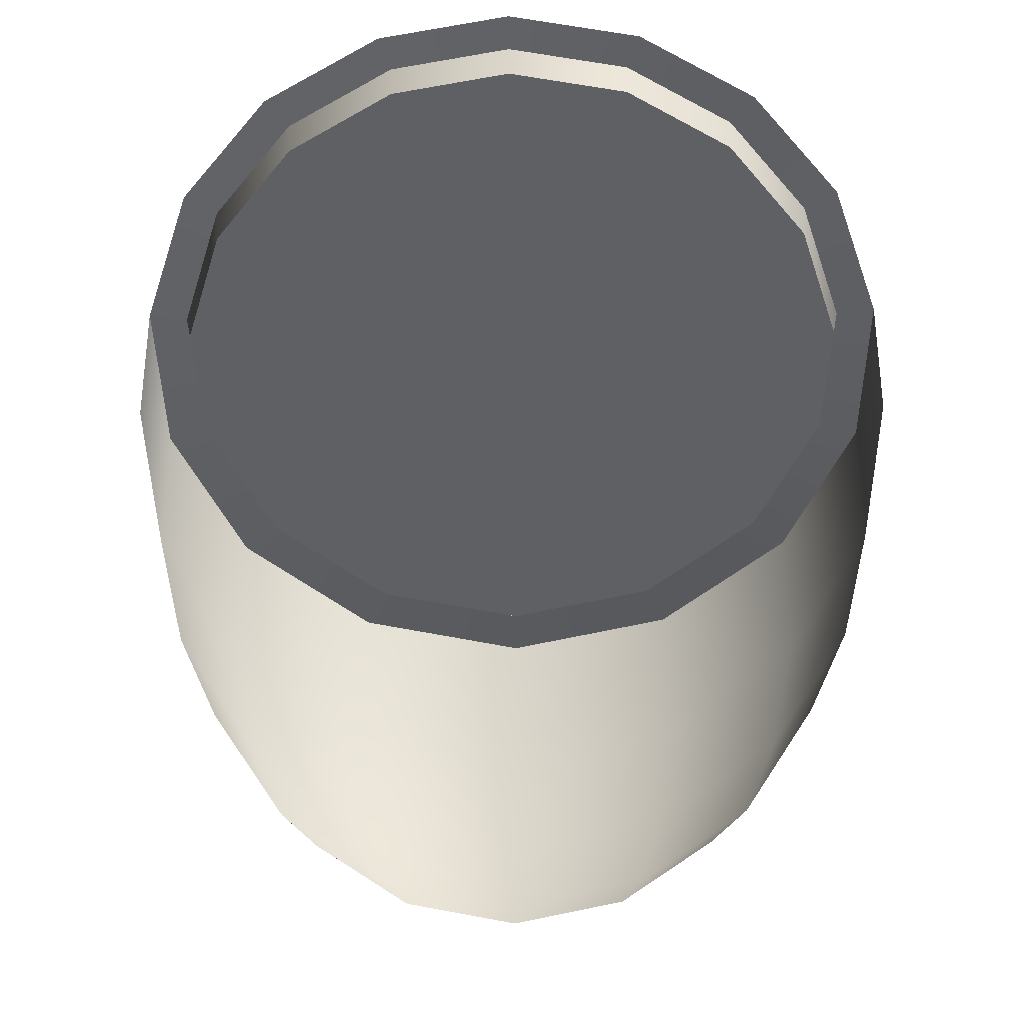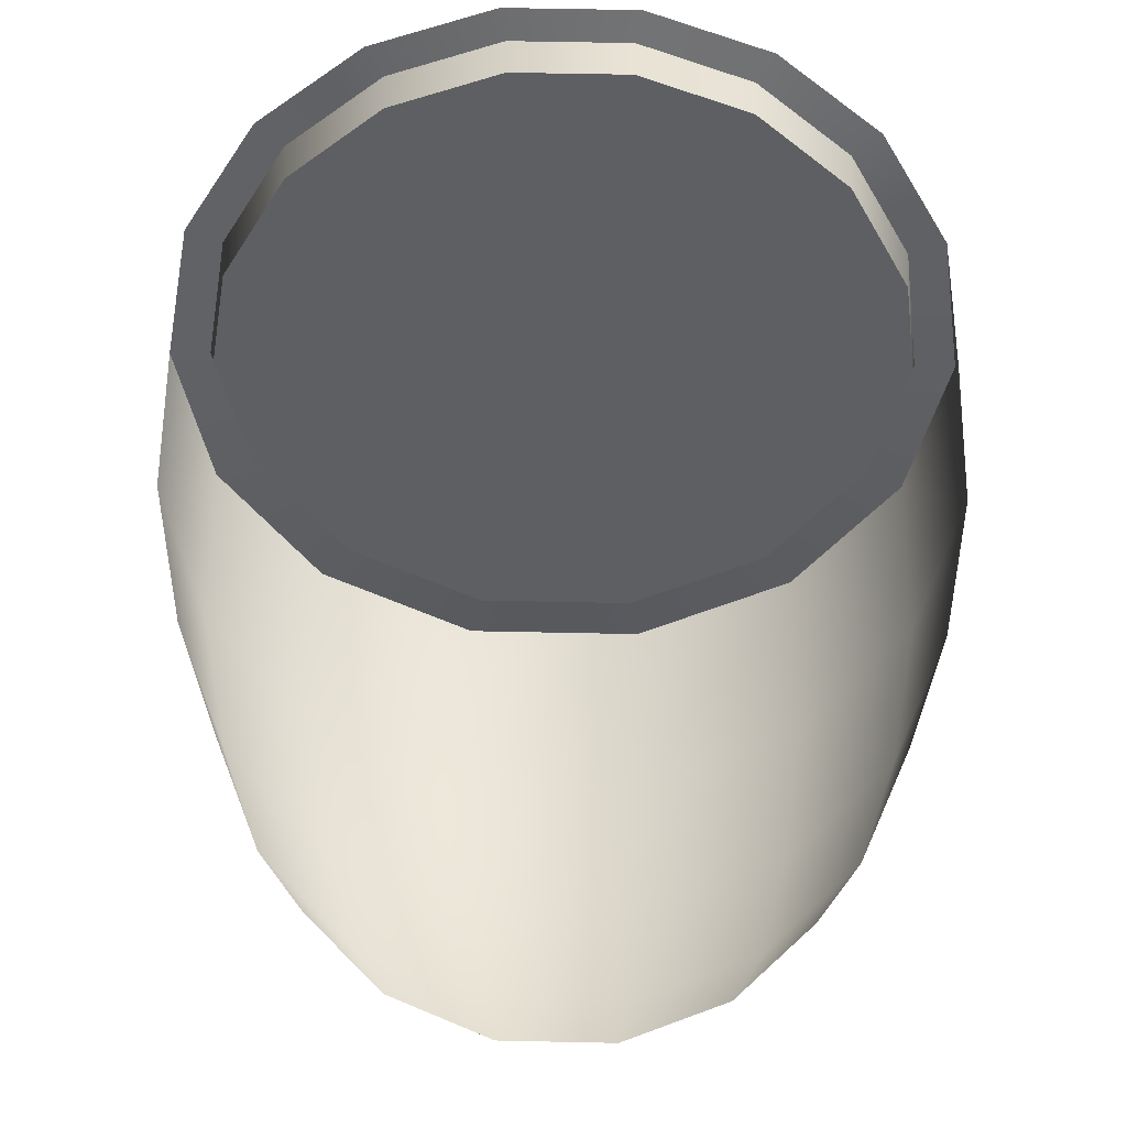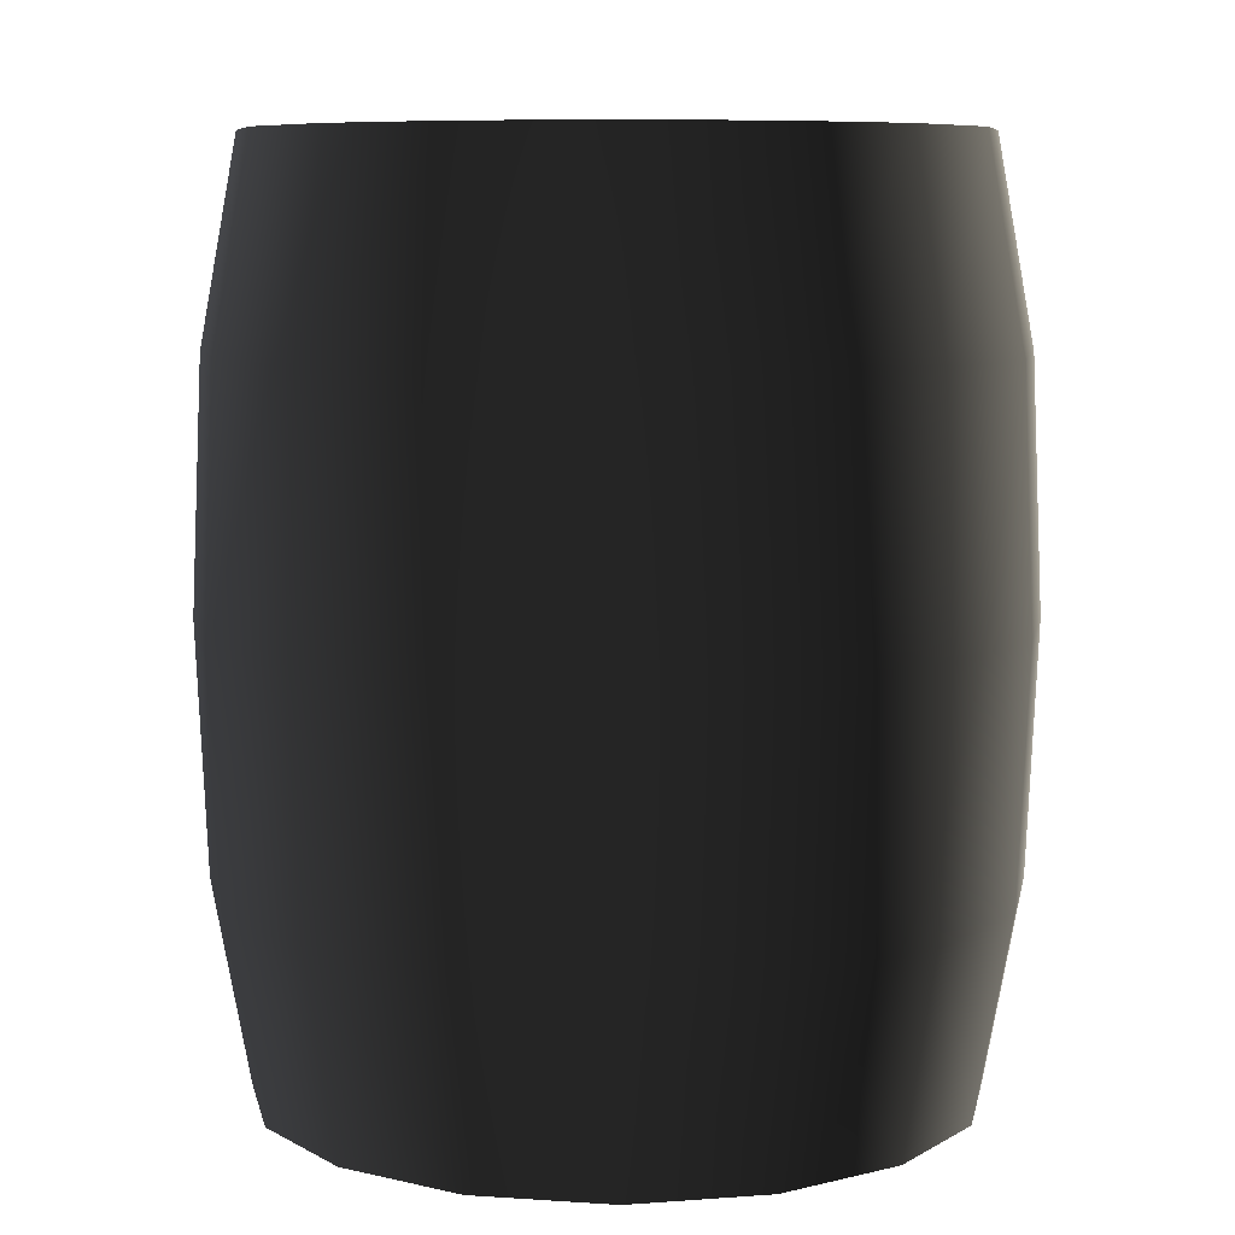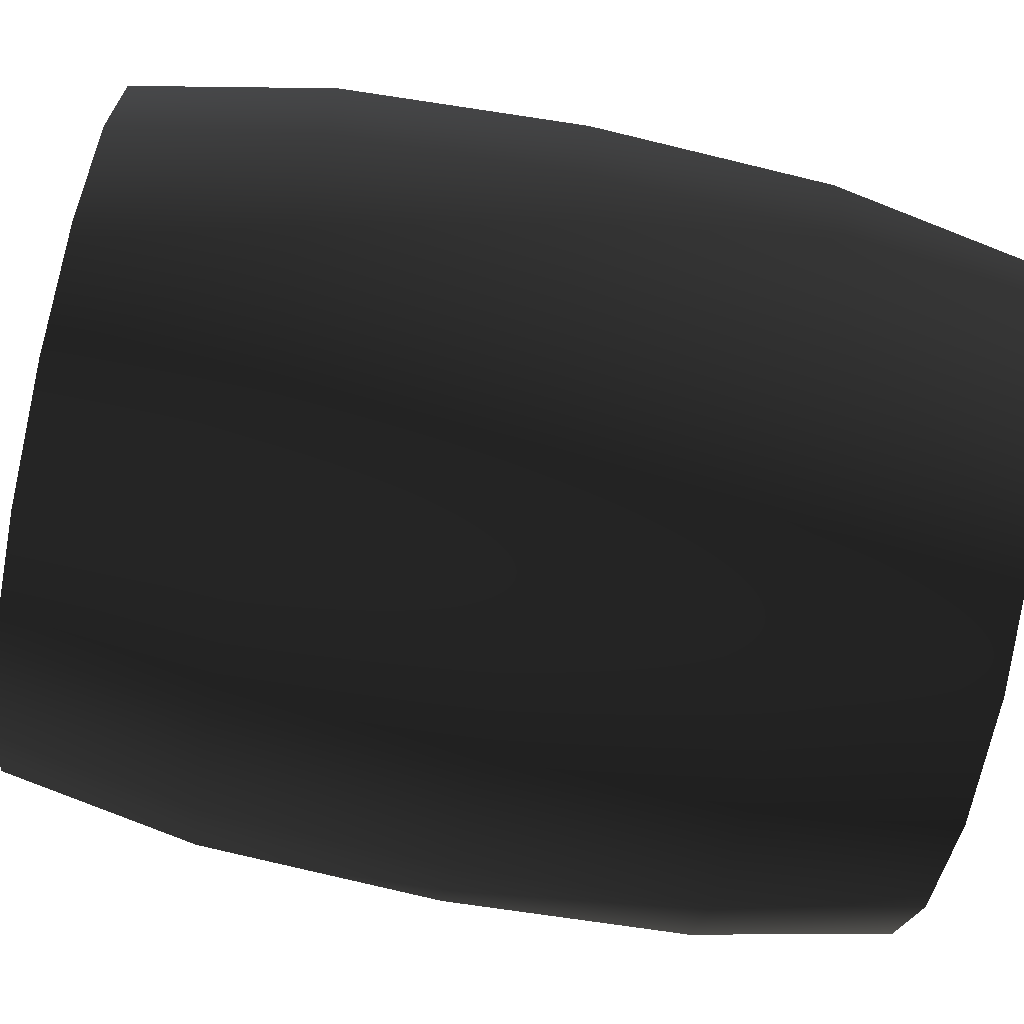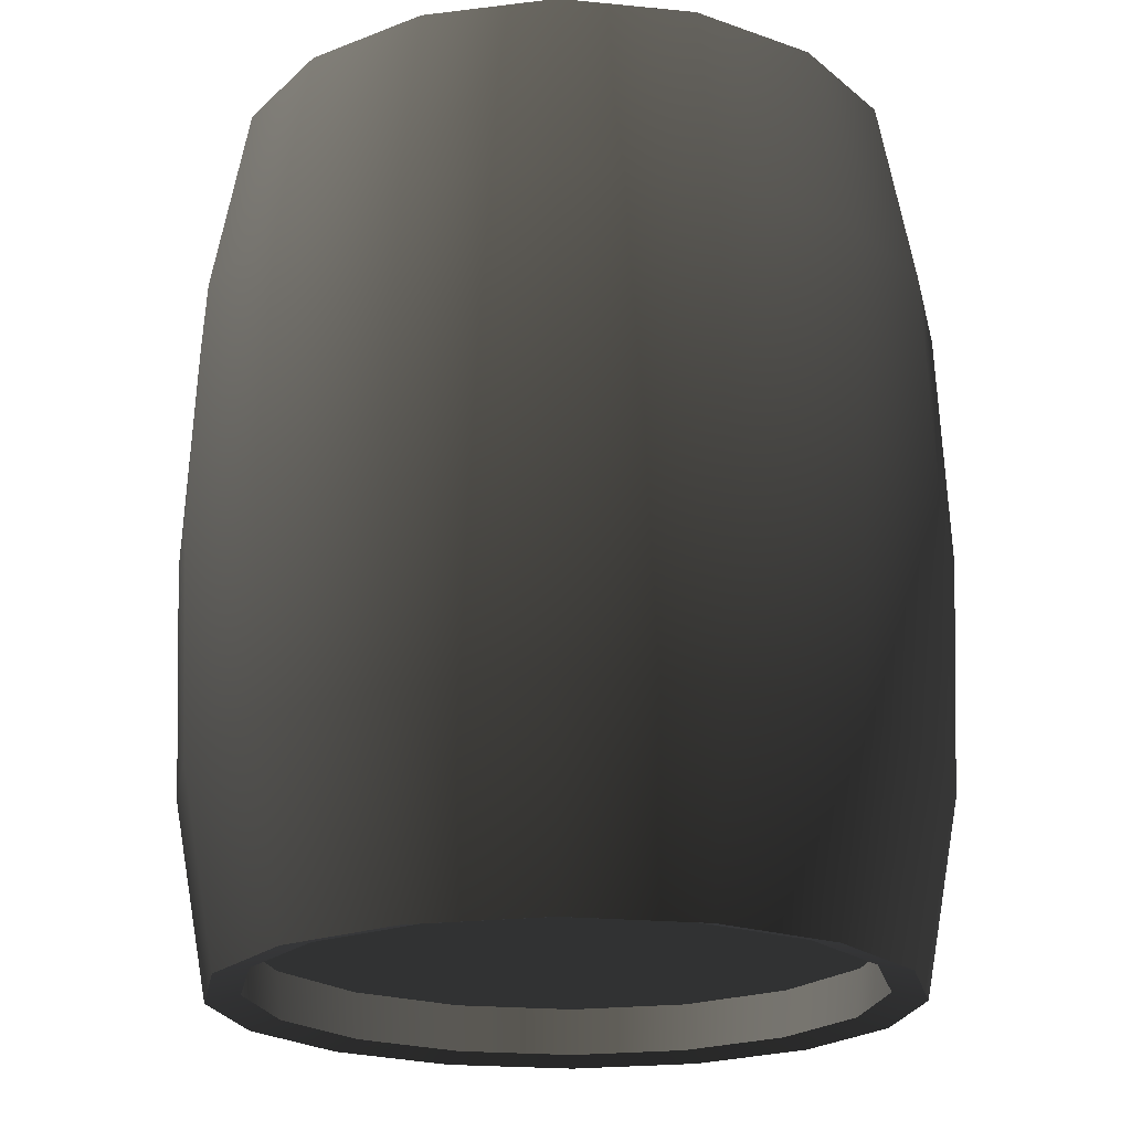
<metadata>
{"format":"obj","ext":"obj","renderer":"f3d","projection":"perspective","resolution":1024,"background":"white","views":[{"elev":64.7,"azim":-68.1,"up":"+Z"},{"elev":58.5,"azim":-77.5,"up":"+Z"},{"elev":7.9,"azim":179.5,"up":"+Z"},{"elev":-76.4,"azim":79.0,"up":"+Y"},{"elev":-20.9,"azim":-88.8,"up":"+Z"}]}
</metadata>
<code>
v -0.3798 0.3529 0.5038
v 7.513e-07 0.5103 0.5038
v -0.2907 0.2196 0.5038
v -0.4112 0.5103 0.5038
v -0.3798 0.6676 0.5038
v -0.2907 0.801 0.5038
v -0.1573 0.8901 0.5038
v -6.675e-06 0.9214 0.5038
v 0.1573 0.8902 0.5038
v 0.2907 0.801 0.5038
v -0.3509 0.1594 0.3193
v -0.3608 0.1495 -1.997e-07
v -0.4715 0.315 5.324e-07
v -0.4585 0.3204 0.3193
v -0.5103 0.5103 -8.203e-08
v -0.4962 0.5103 0.3193
v -0.4715 0.7056 3.24e-07
v -0.4584 0.7002 0.3193
v -0.3608 0.8711 -1.712e-09
v -0.3509 0.8612 0.3193
v -0.1953 0.9817 -3.68e-07
v -0.1899 0.9687 0.3193
v 7.776e-07 1.021 1.036e-06
v -9.658e-06 1.007 0.3193
v 0.1953 0.9817 4.447e-07
v 0.1899 0.9687 0.3193
v 0.3608 0.8711 5.58e-08
v 0.3509 0.8612 0.3193
v -0.4147 0.3385 0.5792
v -0.3174 0.1929 0.5792
v -0.4147 0.6821 0.5792
v -0.4489 0.5103 0.5792
v -0.1718 0.925 0.5792
v -0.3174 0.8277 0.5792
v 0.1718 0.925 0.5792
v 6.983e-06 0.9592 0.5792
v 0.3174 0.8277 0.5792
v 0.1718 0.925 0.5792
v 0.1546 0.8836 0.5685
v 6.557e-06 0.9143 0.5685
v 6.983e-06 0.9592 0.5792
v -0.1546 0.8836 0.5685
v -0.1718 0.925 0.5792
v -0.2857 0.796 0.5685
v -0.3174 0.8277 0.5792
v -0.3733 0.6649 0.5685
v -0.4147 0.6821 0.5792
v -0.404 0.5103 0.5685
v -0.4489 0.5103 0.5792
v -0.3733 0.3557 0.5685
v -0.4147 0.3385 0.5792
v -0.2857 0.2246 0.5685
v -0.3174 0.1929 0.5792
v 0.3174 0.8277 0.5792
v 0.2857 0.796 0.5685
v -0.3733 0.3557 0.5685
v -0.3798 0.3529 0.5038
v -0.2907 0.2196 0.5038
v -0.2857 0.2246 0.5685
v -0.404 0.5103 0.5685
v -0.4112 0.5103 0.5038
v -0.3733 0.6649 0.5685
v -0.3798 0.6676 0.5038
v -0.2857 0.796 0.5685
v -0.2907 0.801 0.5038
v -0.1546 0.8836 0.5685
v -0.1573 0.8901 0.5038
v 6.557e-06 0.9143 0.5685
v -6.675e-06 0.9214 0.5038
v 0.1546 0.8836 0.5685
v 0.1573 0.8902 0.5038
v 0.2857 0.796 0.5685
v 0.2907 0.801 0.5038
v -0.3799 0.353 -0.5038
v -0.2907 0.2196 -0.5038
v -3.776e-07 0.5103 -0.5038
v -0.4112 0.5103 -0.5038
v -0.3799 0.6676 -0.5038
v -0.2907 0.801 -0.5038
v -0.1573 0.8901 -0.5038
v -3.874e-06 0.9214 -0.5038
v 0.1573 0.8901 -0.5038
v 0.2907 0.801 -0.5038
v -0.3509 0.1594 -0.3193
v -0.4584 0.3204 -0.3193
v -0.4962 0.5103 -0.3193
v -0.4584 0.7002 -0.3193
v -0.3509 0.8612 -0.3193
v -0.1899 0.9687 -0.3193
v -9.262e-06 1.007 -0.3193
v 0.1899 0.9687 -0.3193
v 0.3509 0.8612 -0.3193
v -0.4489 0.5103 -0.5792
v -0.4147 0.3385 -0.5792
v -0.3174 0.1929 -0.5792
v -0.4147 0.6821 -0.5792
v -0.3174 0.8277 -0.5792
v -0.1718 0.925 -0.5792
v 5.688e-06 0.9592 -0.5792
v 0.1718 0.925 -0.5792
v 0.3174 0.8277 -0.5792
v 0.1718 0.925 -0.5792
v 5.688e-06 0.9592 -0.5792
v -5.728e-06 0.9143 -0.5685
v 0.1546 0.8836 -0.5685
v -0.1546 0.8836 -0.5685
v -0.1718 0.925 -0.5792
v -0.2857 0.796 -0.5685
v -0.3174 0.8277 -0.5792
v -0.3733 0.6649 -0.5685
v -0.4147 0.6821 -0.5792
v -0.404 0.5103 -0.5685
v -0.4489 0.5103 -0.5792
v -0.3733 0.3557 -0.5685
v -0.4147 0.3385 -0.5792
v -0.2857 0.2246 -0.5685
v -0.3174 0.1929 -0.5792
v 0.3174 0.8277 -0.5792
v 0.2857 0.796 -0.5685
v -0.3733 0.3557 -0.5685
v -0.2857 0.2246 -0.5685
v -0.2907 0.2196 -0.5038
v -0.3799 0.353 -0.5038
v -0.404 0.5103 -0.5685
v -0.4112 0.5103 -0.5038
v -0.3733 0.6649 -0.5685
v -0.3799 0.6676 -0.5038
v -0.2857 0.796 -0.5685
v -0.2907 0.801 -0.5038
v -0.1546 0.8836 -0.5685
v -0.1573 0.8901 -0.5038
v -5.728e-06 0.9143 -0.5685
v -3.874e-06 0.9214 -0.5038
v 0.1546 0.8836 -0.5685
v 0.1573 0.8901 -0.5038
v 0.2857 0.796 -0.5685
v 0.2907 0.801 -0.5038
v -0.1573 0.1304 0.5038
v -0.2907 0.2196 0.5038
v 7.513e-07 0.5103 0.5038
v 7.213e-07 0.09913 0.5038
v 0.1573 0.1304 0.5038
v 0.2907 0.2196 0.5038
v 0.3799 0.3529 0.5038
v 0.4111 0.5103 0.5038
v 0.3799 0.6676 0.5038
v 0.2907 0.801 0.5038
v -0.3509 0.1594 0.3193
v -0.1899 0.05184 0.3193
v -0.1953 0.03884 7.159e-07
v -0.3608 0.1495 -1.997e-07
v 8.068e-13 1.431e-06 1.463e-13
v 9.433e-06 0.01406 0.3193
v 0.1953 0.03884 2.241e-07
v 0.1899 0.05183 0.3193
v 0.3608 0.1495 1.061e-07
v 0.3509 0.1594 0.3193
v 0.4714 0.315 -7.163e-07
v 0.4584 0.3204 0.3193
v 0.5103 0.5103 6.228e-08
v 0.4962 0.5103 0.3193
v 0.4714 0.7056 2.557e-07
v 0.4584 0.7002 0.3193
v 0.3608 0.8711 5.58e-08
v 0.3509 0.8612 0.3193
v 2.748e-06 0.0614 0.5792
v -0.1718 0.09559 0.5792
v -0.3174 0.1929 0.5792
v 0.1718 0.09559 0.5792
v 0.3174 0.1929 0.5792
v 0.4147 0.3385 0.5792
v 0.4489 0.5103 0.5792
v 0.4147 0.6821 0.5792
v 0.3174 0.8277 0.5792
v 0.4147 0.6821 0.5792
v 0.4489 0.5103 0.5792
v 0.404 0.5103 0.5685
v 0.3733 0.6649 0.5685
v 0.3733 0.3557 0.5685
v 0.4147 0.3385 0.5792
v 0.2857 0.2246 0.5685
v 0.3174 0.1929 0.5792
v 0.1546 0.137 0.5685
v 0.1718 0.09559 0.5792
v -1.557e-06 0.1063 0.5685
v 2.748e-06 0.0614 0.5792
v -0.1546 0.137 0.5685
v -0.1718 0.09559 0.5792
v -0.2857 0.2246 0.5685
v -0.3174 0.1929 0.5792
v 0.3174 0.8277 0.5792
v 0.2857 0.796 0.5685
v -0.1546 0.137 0.5685
v -0.2857 0.2246 0.5685
v -0.2907 0.2196 0.5038
v -0.1573 0.1304 0.5038
v -1.557e-06 0.1063 0.5685
v 7.213e-07 0.09913 0.5038
v 0.1546 0.137 0.5685
v 0.1573 0.1304 0.5038
v 0.2857 0.2246 0.5685
v 0.2907 0.2196 0.5038
v 0.3733 0.3557 0.5685
v 0.3799 0.3529 0.5038
v 0.404 0.5103 0.5685
v 0.4111 0.5103 0.5038
v 0.3733 0.6649 0.5685
v 0.3799 0.6676 0.5038
v 0.2857 0.796 0.5685
v 0.2907 0.801 0.5038
v -0.1573 0.1304 -0.5038
v -3.776e-07 0.5103 -0.5038
v -0.2907 0.2196 -0.5038
v 3.523e-06 0.09913 -0.5038
v 0.1573 0.1304 -0.5038
v 0.2907 0.2196 -0.5038
v 0.3799 0.3529 -0.5038
v 0.4112 0.5103 -0.5038
v 0.3799 0.6676 -0.5038
v 0.2907 0.801 -0.5038
v -0.3509 0.1594 -0.3193
v -0.1899 0.05185 -0.3193
v 5.899e-06 0.01406 -0.3193
v 0.1899 0.05185 -0.3193
v 0.3509 0.1594 -0.3193
v 0.4584 0.3204 -0.3193
v 0.4962 0.5103 -0.3193
v 0.4584 0.7002 -0.3193
v 0.3509 0.8612 -0.3193
v -0.1718 0.09557 -0.5792
v -0.3174 0.1929 -0.5792
v 0.1718 0.09557 -0.5792
v -6.407e-06 0.06141 -0.5792
v 0.4147 0.3385 -0.5792
v 0.3174 0.1929 -0.5792
v 0.4147 0.6821 -0.5792
v 0.4489 0.5103 -0.5792
v 0.3174 0.8277 -0.5792
v 0.4147 0.6821 -0.5792
v 0.3733 0.6649 -0.5685
v 0.404 0.5103 -0.5685
v 0.4489 0.5103 -0.5792
v 0.3733 0.3557 -0.5685
v 0.4147 0.3385 -0.5792
v 0.2857 0.2246 -0.5685
v 0.3174 0.1929 -0.5792
v 0.1546 0.137 -0.5685
v 0.1718 0.09557 -0.5792
v 5.405e-06 0.1063 -0.5685
v -6.407e-06 0.06141 -0.5792
v -0.1546 0.137 -0.5685
v -0.1718 0.09557 -0.5792
v -0.2857 0.2246 -0.5685
v -0.3174 0.1929 -0.5792
v 0.3174 0.8277 -0.5792
v 0.2857 0.796 -0.5685
v -0.1546 0.137 -0.5685
v -0.1573 0.1304 -0.5038
v -0.2907 0.2196 -0.5038
v -0.2857 0.2246 -0.5685
v 5.405e-06 0.1063 -0.5685
v 3.523e-06 0.09913 -0.5038
v 0.1546 0.137 -0.5685
v 0.1573 0.1304 -0.5038
v 0.2857 0.2246 -0.5685
v 0.2907 0.2196 -0.5038
v 0.3733 0.3557 -0.5685
v 0.3799 0.3529 -0.5038
v 0.404 0.5103 -0.5685
v 0.4112 0.5103 -0.5038
v 0.3733 0.6649 -0.5685
v 0.3799 0.6676 -0.5038
v 0.2857 0.796 -0.5685
v 0.2907 0.801 -0.5038
g Barrel_02_(7)_6078_1
f 1 3 2
f 4 1 2
f 5 4 2
f 6 5 2
f 7 6 2
f 8 7 2
f 9 8 2
f 10 9 2
f 11 13 12
f 11 14 13
f 14 15 13
f 14 16 15
f 16 17 15
f 16 18 17
f 18 19 17
f 18 20 19
f 20 21 19
f 20 22 21
f 22 23 21
f 22 24 23
f 24 25 23
f 24 26 25
f 26 27 25
f 26 28 27
f 29 16 14
f 30 29 14
f 30 14 11
f 31 20 18
f 32 31 18
f 29 32 16
f 32 18 16
f 33 24 22
f 34 33 22
f 31 34 20
f 34 22 20
f 35 28 26
f 36 35 26
f 33 36 24
f 36 26 24
f 35 37 28
f 38 40 39
f 38 41 40
f 41 42 40
f 41 43 42
f 43 44 42
f 43 45 44
f 45 46 44
f 45 47 46
f 47 48 46
f 47 49 48
f 49 50 48
f 49 51 50
f 51 52 50
f 51 53 52
f 54 38 39
f 54 39 55
f 56 58 57
f 56 59 58
f 60 56 57
f 60 57 61
f 62 60 61
f 62 61 63
f 64 62 63
f 64 63 65
f 66 64 65
f 66 65 67
f 68 66 67
f 68 67 69
f 70 68 69
f 70 69 71
f 72 70 71
f 72 71 73
f 74 76 75
f 77 76 74
f 78 76 77
f 79 76 78
f 80 76 79
f 81 76 80
f 82 76 81
f 83 76 82
f 84 13 85
f 84 12 13
f 85 13 15
f 85 15 86
f 86 15 17
f 86 17 87
f 87 17 19
f 87 19 88
f 88 19 21
f 88 21 89
f 89 21 23
f 89 23 90
f 90 23 25
f 90 25 91
f 91 25 27
f 91 27 92
f 93 86 87
f 94 86 93
f 94 85 86
f 95 85 94
f 95 84 85
f 93 87 96
f 96 87 88
f 96 88 97
f 97 88 89
f 97 89 98
f 98 89 90
f 98 90 99
f 99 90 91
f 99 91 100
f 100 91 92
f 100 92 101
f 102 104 103
f 102 105 104
f 103 104 106
f 103 106 107
f 107 106 108
f 107 108 109
f 109 108 110
f 109 110 111
f 111 110 112
f 111 112 113
f 113 112 114
f 113 114 115
f 115 114 116
f 115 116 117
f 118 105 102
f 118 119 105
f 120 122 121
f 120 123 122
f 124 123 120
f 124 125 123
f 126 125 124
f 126 127 125
f 128 127 126
f 128 129 127
f 130 129 128
f 130 131 129
f 132 131 130
f 132 133 131
f 134 133 132
f 134 135 133
f 136 135 134
f 136 137 135
f 138 140 139
f 141 140 138
f 142 140 141
f 143 140 142
f 144 140 143
f 145 140 144
f 146 140 145
f 147 140 146
f 148 150 149
f 148 151 150
f 149 150 152
f 149 152 153
f 153 152 154
f 153 154 155
f 155 154 156
f 155 156 157
f 157 156 158
f 157 158 159
f 159 158 160
f 159 160 161
f 161 160 162
f 161 162 163
f 163 162 164
f 163 164 165
f 166 153 155
f 167 153 166
f 167 149 153
f 168 149 167
f 168 148 149
f 166 155 169
f 169 155 157
f 169 157 170
f 170 157 159
f 170 159 171
f 171 159 161
f 171 161 172
f 172 161 163
f 172 163 173
f 173 163 165
f 173 165 174
f 175 177 176
f 175 178 177
f 176 177 179
f 176 179 180
f 180 179 181
f 180 181 182
f 182 181 183
f 182 183 184
f 184 183 185
f 184 185 186
f 186 185 187
f 186 187 188
f 188 187 189
f 188 189 190
f 191 178 175
f 191 192 178
f 193 195 194
f 193 196 195
f 197 196 193
f 197 198 196
f 199 198 197
f 199 200 198
f 201 200 199
f 201 202 200
f 203 202 201
f 203 204 202
f 205 204 203
f 205 206 204
f 207 206 205
f 207 208 206
f 209 208 207
f 209 210 208
f 211 213 212
f 214 211 212
f 215 214 212
f 216 215 212
f 217 216 212
f 218 217 212
f 219 218 212
f 220 219 212
f 221 150 151
f 221 222 150
f 222 152 150
f 222 223 152
f 223 154 152
f 223 224 154
f 224 156 154
f 224 225 156
f 225 158 156
f 225 226 158
f 226 160 158
f 226 227 160
f 227 162 160
f 227 228 162
f 228 164 162
f 228 229 164
f 230 223 222
f 231 230 222
f 231 222 221
f 232 225 224
f 233 232 224
f 230 233 223
f 233 224 223
f 234 227 226
f 235 234 226
f 232 235 225
f 235 226 225
f 236 229 228
f 237 236 228
f 234 237 227
f 237 228 227
f 236 238 229
f 239 241 240
f 239 242 241
f 242 243 241
f 242 244 243
f 244 245 243
f 244 246 245
f 246 247 245
f 246 248 247
f 248 249 247
f 248 250 249
f 250 251 249
f 250 252 251
f 252 253 251
f 252 254 253
f 255 239 240
f 255 240 256
f 257 259 258
f 257 260 259
f 261 257 258
f 261 258 262
f 263 261 262
f 263 262 264
f 265 263 264
f 265 264 266
f 267 265 266
f 267 266 268
f 269 267 268
f 269 268 270
f 271 269 270
f 271 270 272
f 273 271 272
f 273 272 274

</code>
